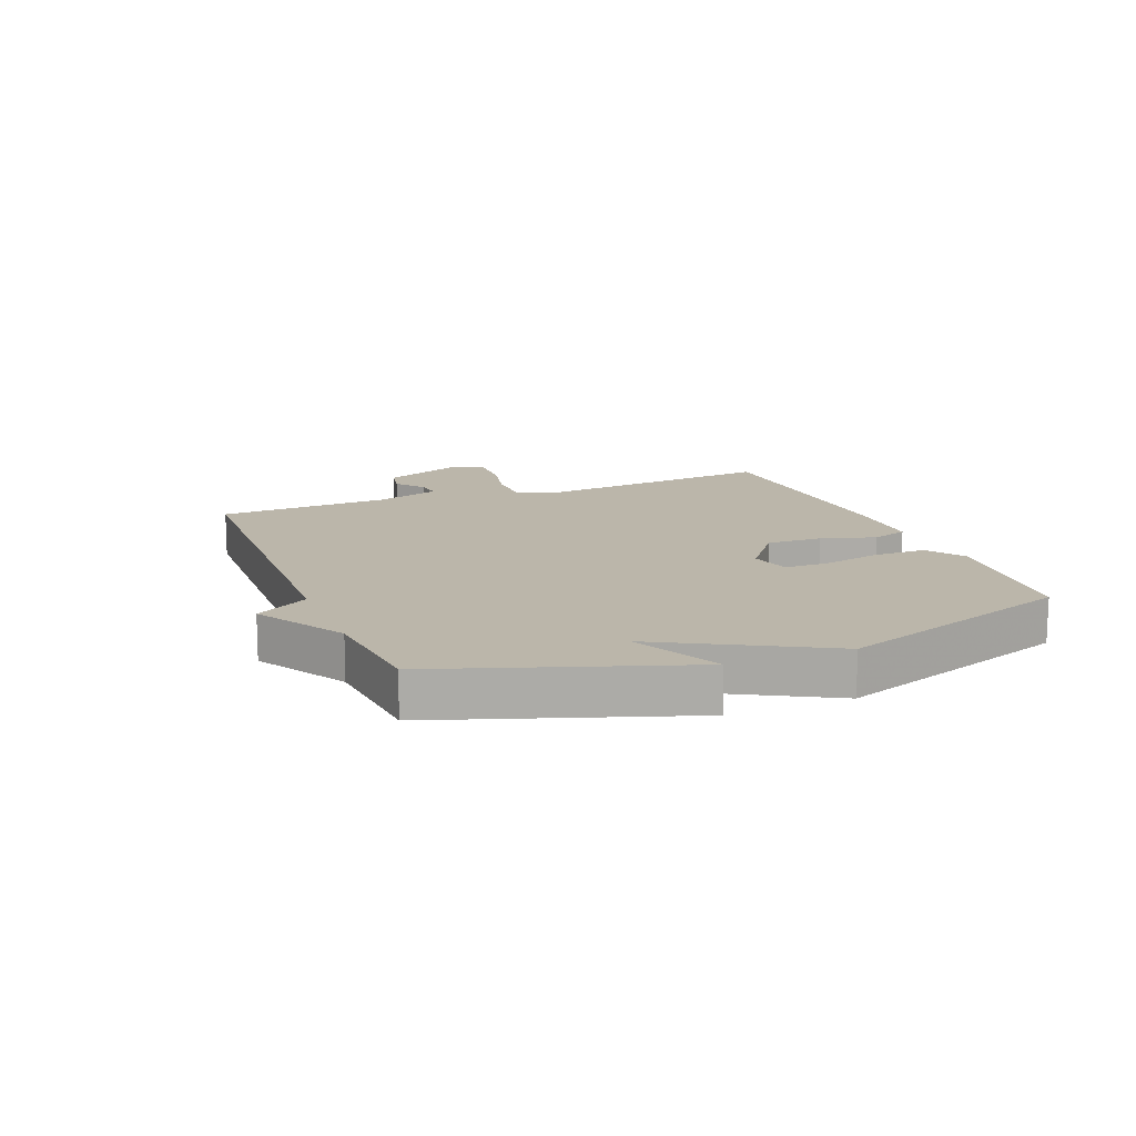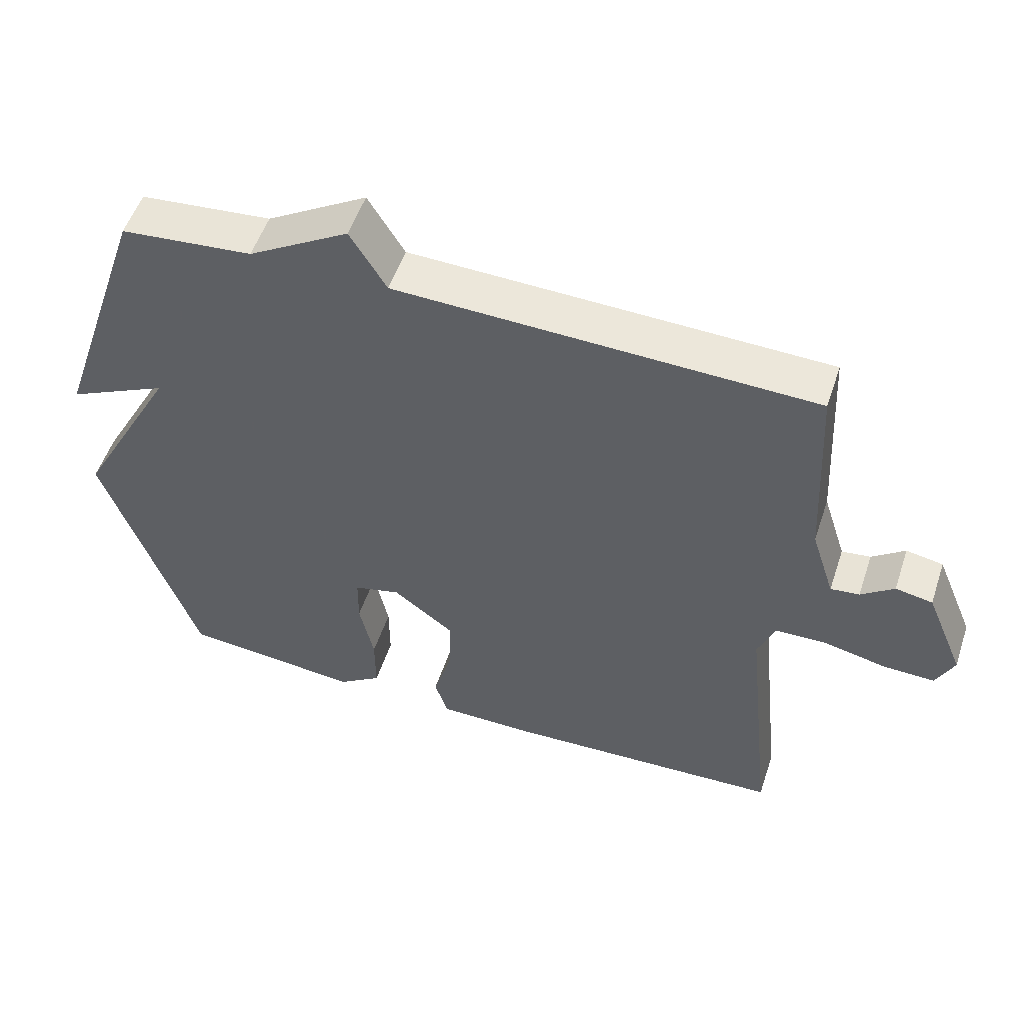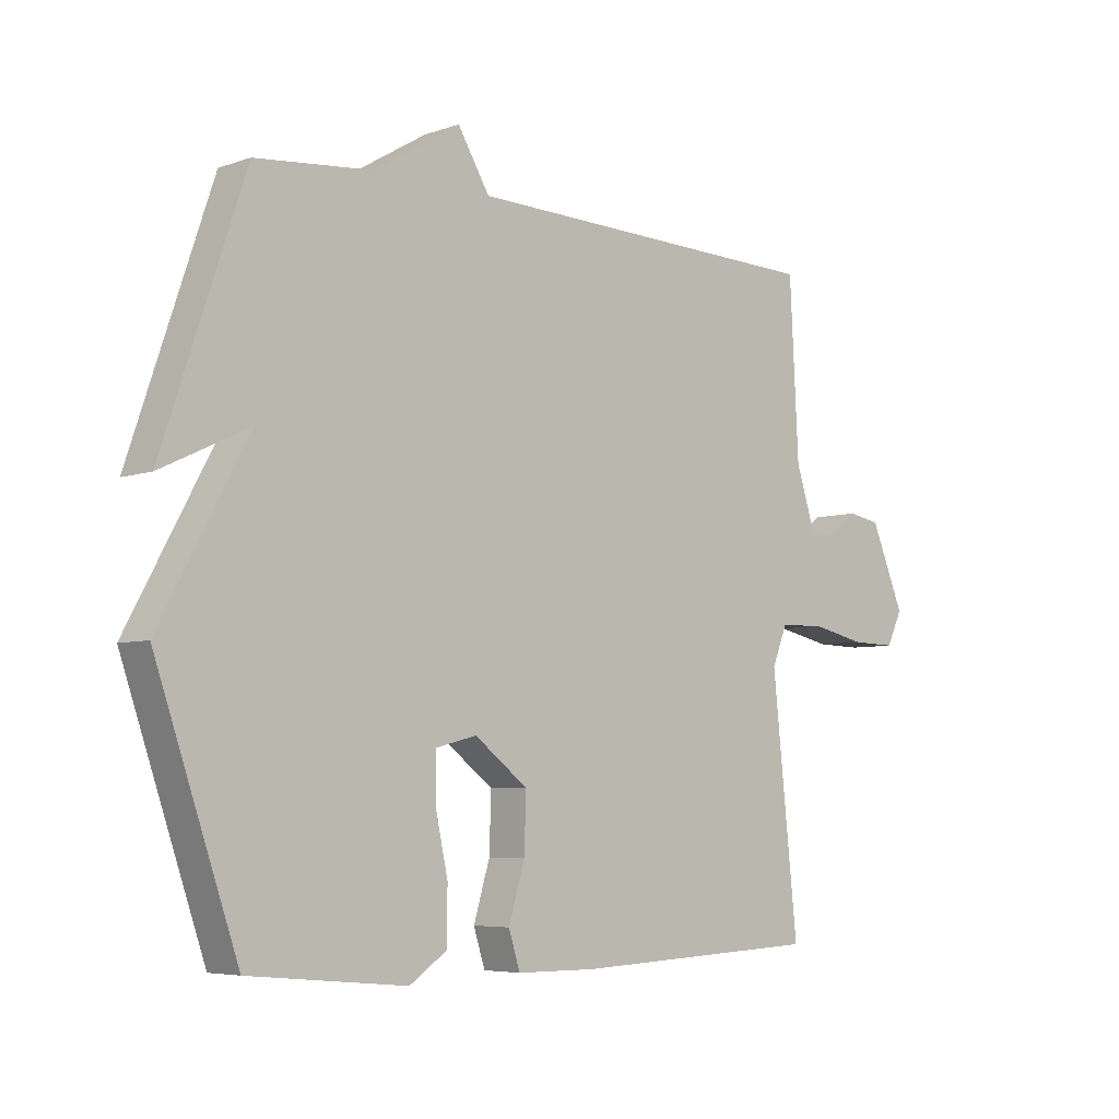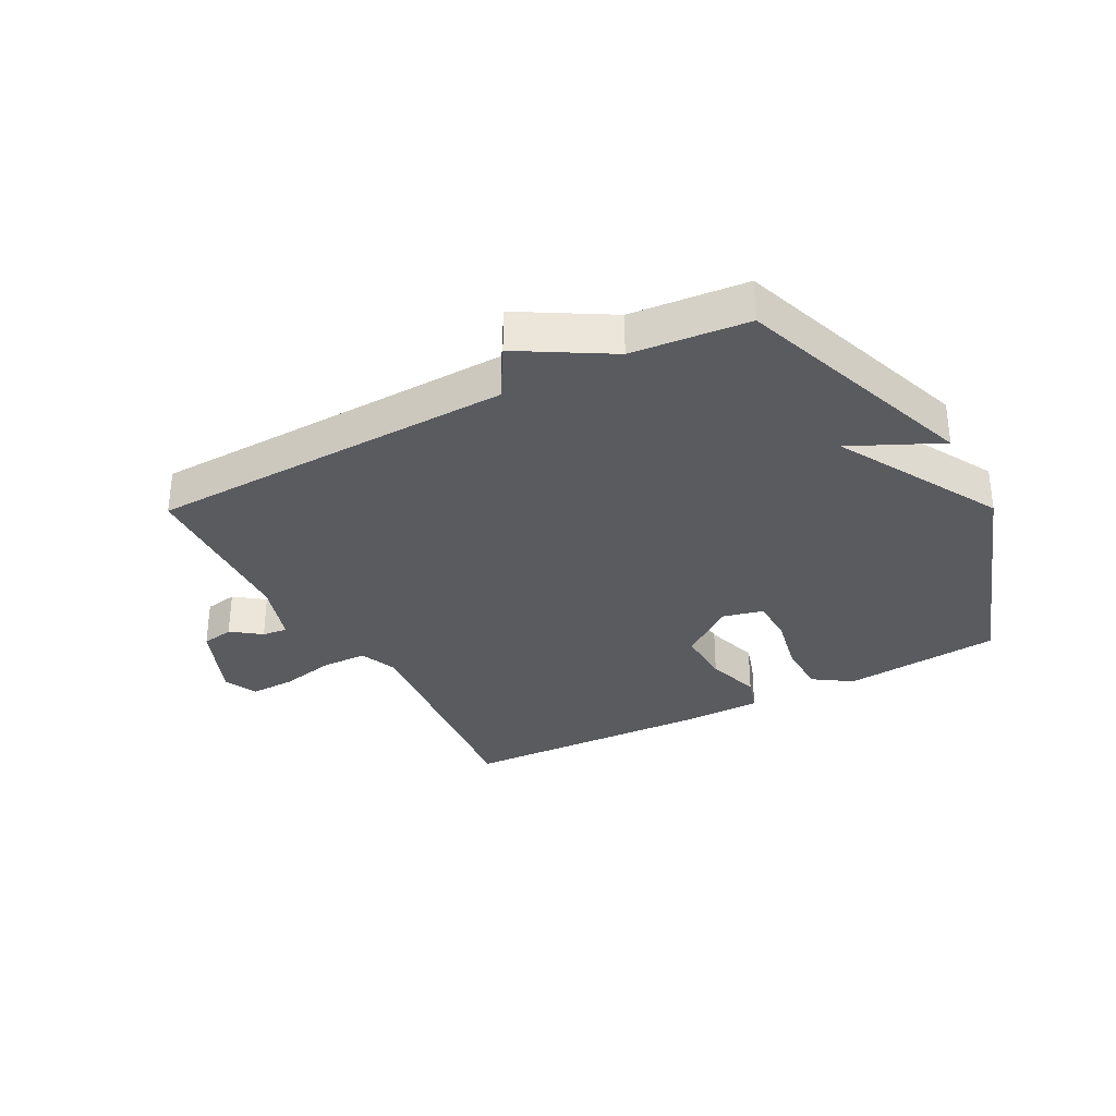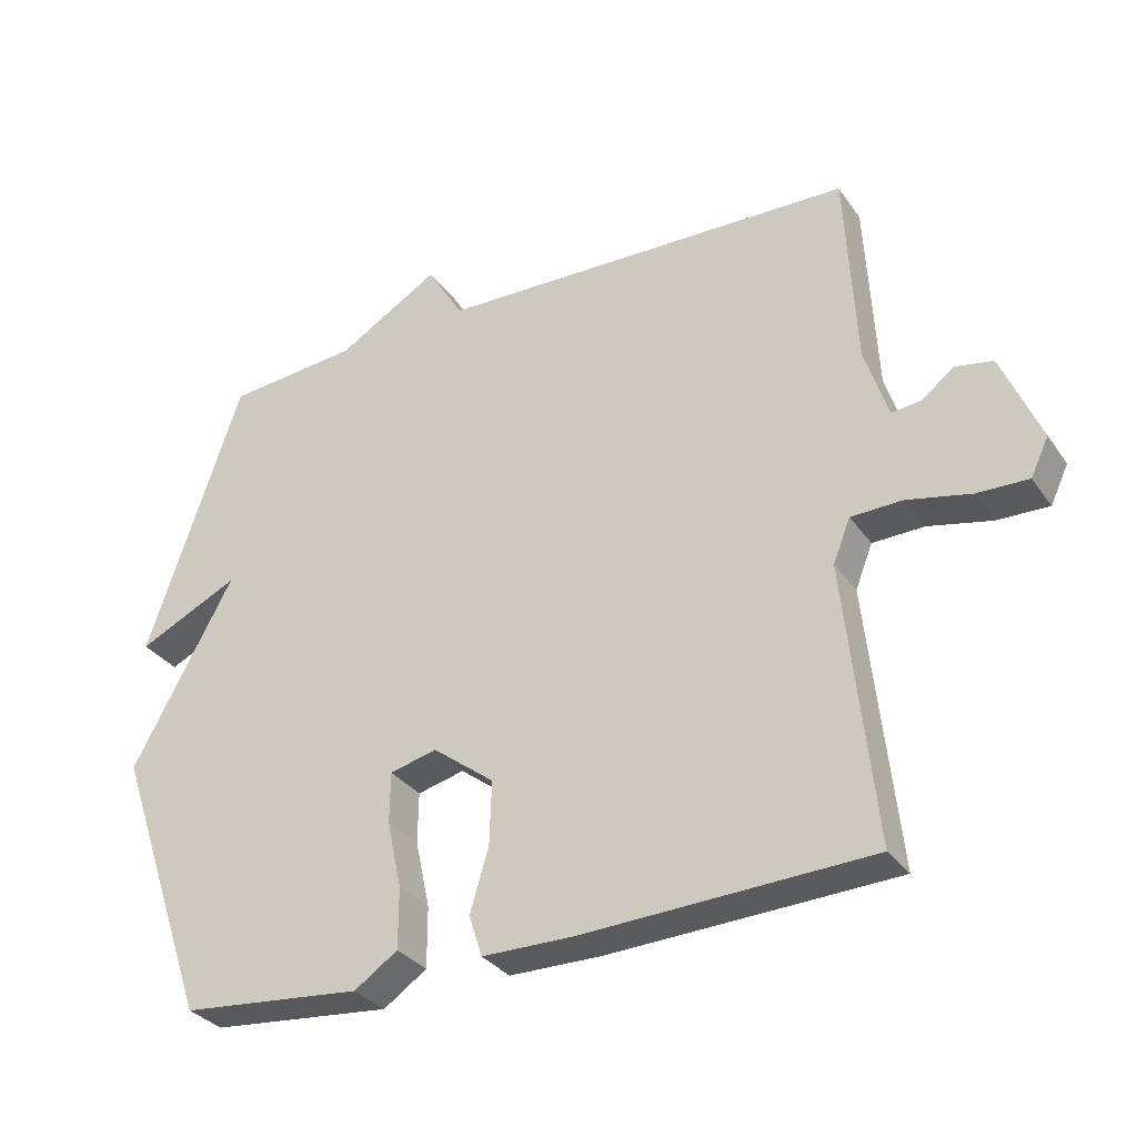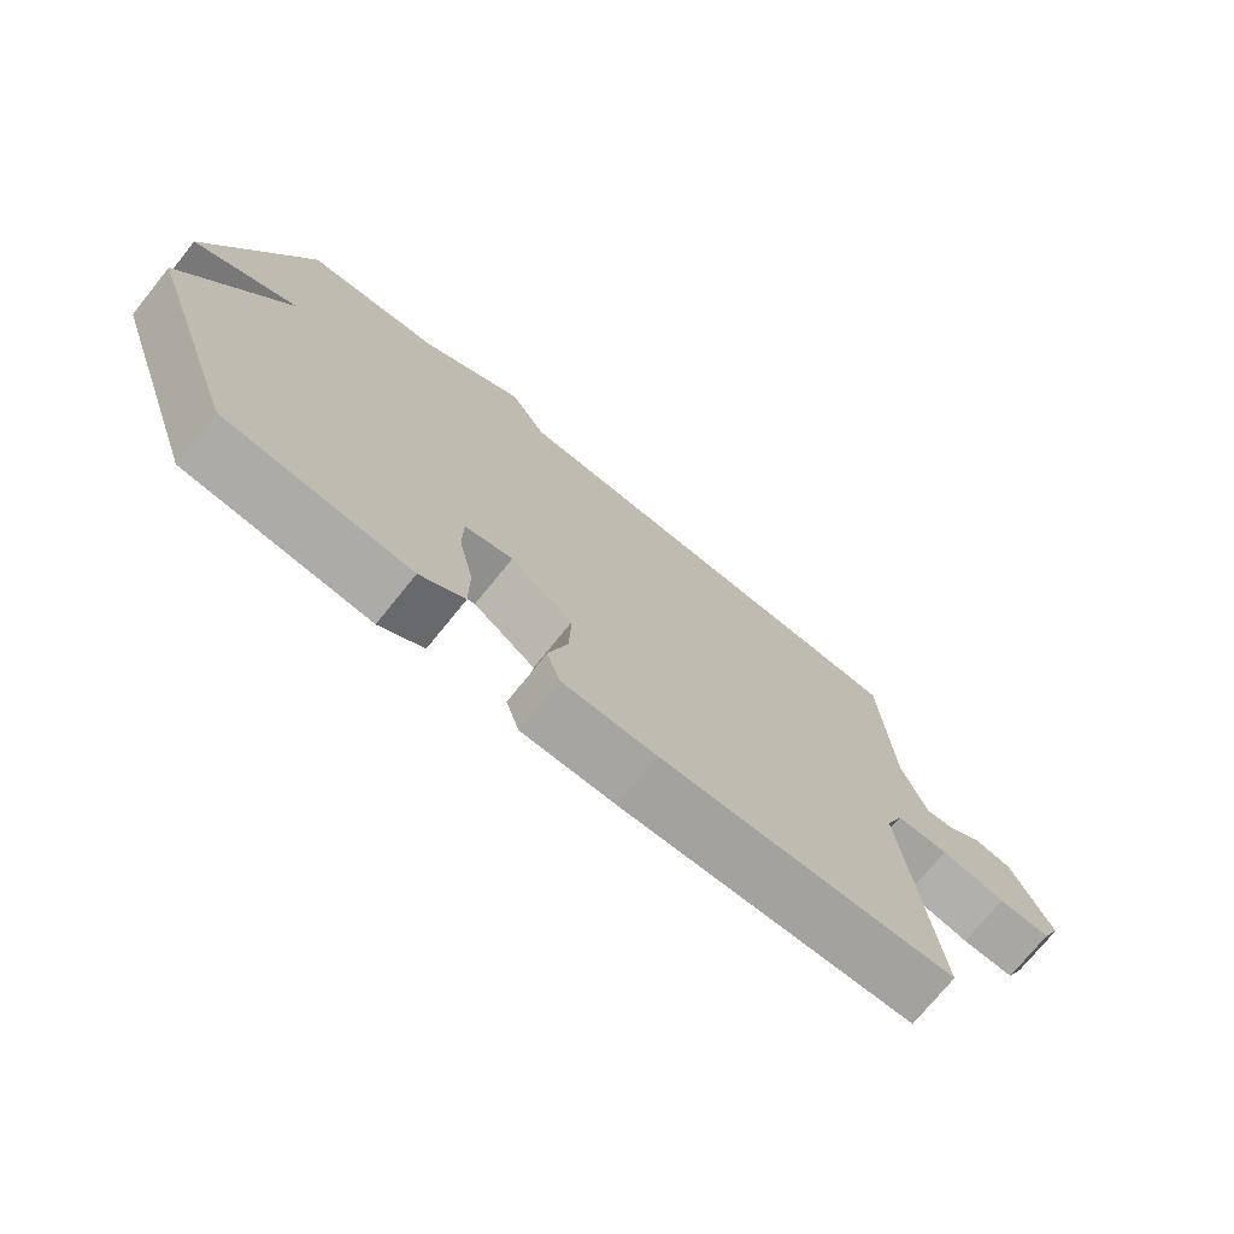
<metadata>
{"format":"obj","ext":"obj","renderer":"f3d","projection":"perspective","resolution":1024,"background":"white","views":[{"elev":14.0,"azim":68.3,"up":"+Y"},{"elev":53.1,"azim":-161.7,"up":"+Z"},{"elev":-5.6,"azim":136.8,"up":"+Z"},{"elev":-32.1,"azim":28.3,"up":"+Y"},{"elev":-31.8,"azim":-150.8,"up":"+Z"},{"elev":-73.7,"azim":141.1,"up":"+Z"}]}
</metadata>
<code>
v 0.5 0.07 0.5
v 0.637 0.07 0.096
v 0.49 0.07 0.166
v 0.637 0.07 -0.104
v 0.5 0.07 -0.5
v 0.238 0.07 -0.525
v 0.175 0.07 -0.482
v 0.175 0.07 -0.394
v 0.196 0.07 -0.297
v 0.195 0.07 -0.223
v 0.127 0.07 -0.206
v 0.038 0.07 -0.274
v 0.041 0.07 -0.367
v 0.068 0.07 -0.457
v 0.049 0.07 -0.517
v -0.084 0.07 -0.518
v -0.5 0.07 -0.5
v -0.457 0.07 -0.094
v -0.482 0.07 -0.031
v -0.557 0.07 -0.029
v -0.648 0.07 -0.049
v -0.723 0.07 -0.051
v -0.749 0.07 0.004
v -0.693 0.07 0.138
v -0.639 0.07 0.148
v -0.591 0.07 0.112
v -0.549 0.07 0.107
v -0.515 0.07 0.213
v -0.5 0.07 0.5
v 0.108 0.07 0.518
v 0.161 0.07 0.606
v 0.308 0.07 0.518
v 0.5 0 0.5
v 0.637 0 0.096
v 0.49 0 0.166
v 0.637 0 -0.104
v 0.5 0 -0.5
v 0.238 0 -0.525
v 0.175 0 -0.482
v 0.175 0 -0.394
v 0.196 0 -0.297
v 0.195 0 -0.223
v 0.127 0 -0.206
v 0.038 0 -0.274
v 0.041 0 -0.367
v 0.068 0 -0.457
v 0.049 0 -0.517
v -0.084 0 -0.518
v -0.5 0 -0.5
v -0.457 0 -0.094
v -0.482 0 -0.031
v -0.557 0 -0.029
v -0.648 0 -0.049
v -0.723 0 -0.051
v -0.749 0 0.004
v -0.693 0 0.138
v -0.639 0 0.148
v -0.591 0 0.112
v -0.549 0 0.107
v -0.515 0 0.213
v -0.5 0 0.5
v 0.108 0 0.518
v 0.161 0 0.606
v 0.308 0 0.518
f 30 31 32
f 30 32 1
f 29 30 1
f 28 29 1
f 27 28 1
f 24 25 26
f 23 24 26
f 22 23 26
f 21 22 26
f 20 21 26
f 19 20 26 27
f 16 17 18
f 15 16 18
f 14 15 18
f 13 14 18
f 12 13 18 19
f 19 27 1
f 12 19 1
f 11 12 1
f 7 8 9
f 6 7 9
f 5 6 9
f 4 5 9
f 3 4 9
f 3 9 10
f 1 2 3
f 1 3 10 11
f 64 63 62
f 33 64 62
f 33 62 61
f 33 61 60
f 33 60 59
f 58 57 56
f 58 56 55
f 58 55 54
f 58 54 53
f 58 53 52
f 59 58 52 51
f 50 49 48
f 50 48 47
f 50 47 46
f 50 46 45
f 51 50 45 44
f 33 59 51
f 33 51 44
f 33 44 43
f 41 40 39
f 41 39 38
f 41 38 37
f 41 37 36
f 41 36 35
f 42 41 35
f 35 34 33
f 43 42 35 33
f 1 33 34 2
f 2 34 35 3
f 3 35 36 4
f 4 36 37 5
f 5 37 38 6
f 6 38 39 7
f 7 39 40 8
f 8 40 41 9
f 9 41 42 10
f 10 42 43 11
f 11 43 44 12
f 12 44 45 13
f 13 45 46 14
f 14 46 47 15
f 15 47 48 16
f 16 48 49 17
f 17 49 50 18
f 18 50 51 19
f 19 51 52 20
f 20 52 53 21
f 21 53 54 22
f 22 54 55 23
f 23 55 56 24
f 24 56 57 25
f 25 57 58 26
f 26 58 59 27
f 27 59 60 28
f 28 60 61 29
f 29 61 62 30
f 30 62 63 31
f 31 63 64 32
f 32 64 33 1

</code>
